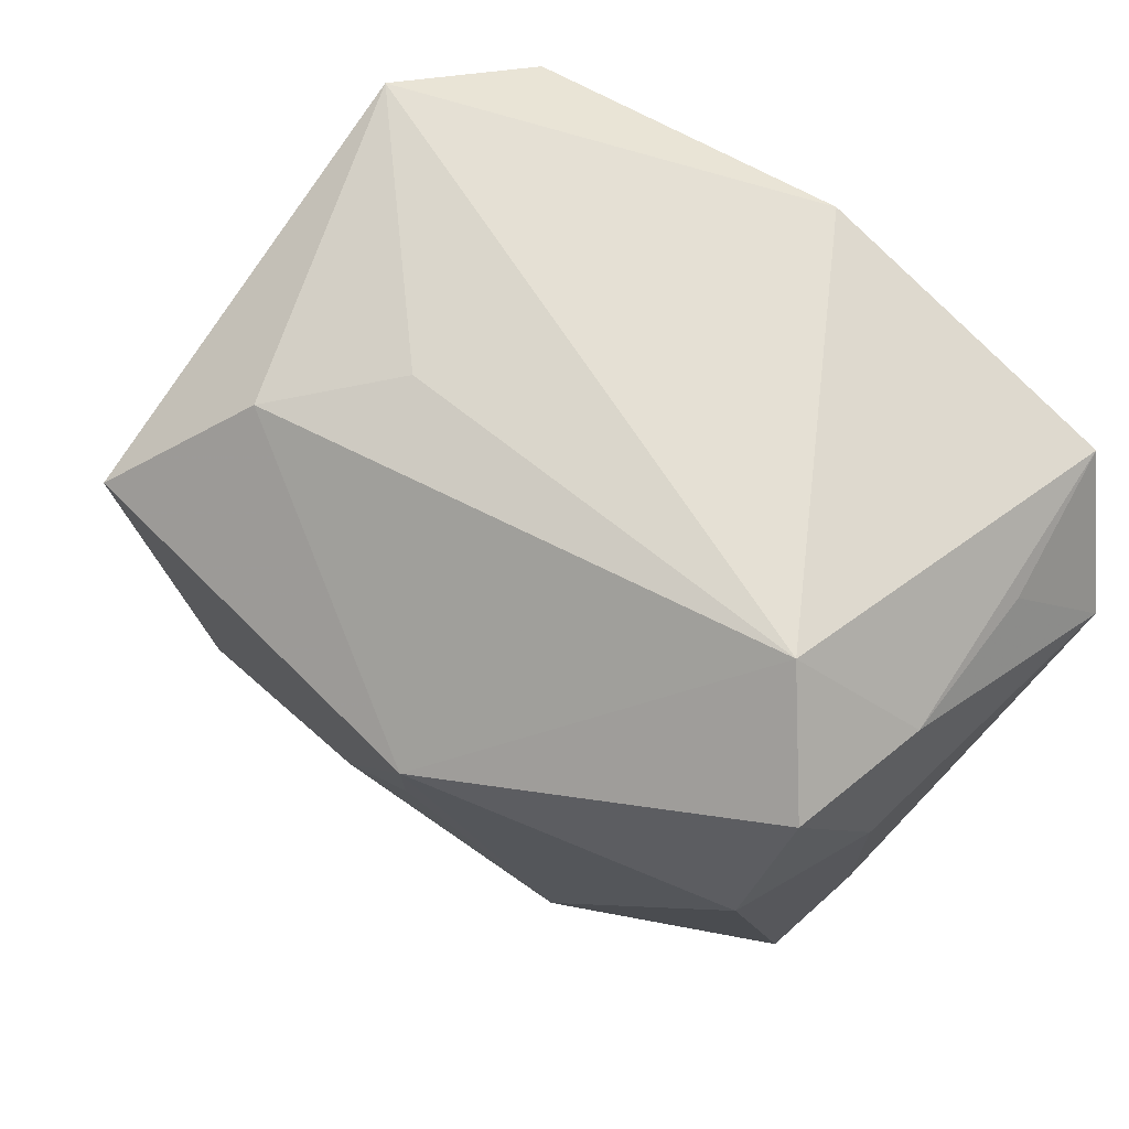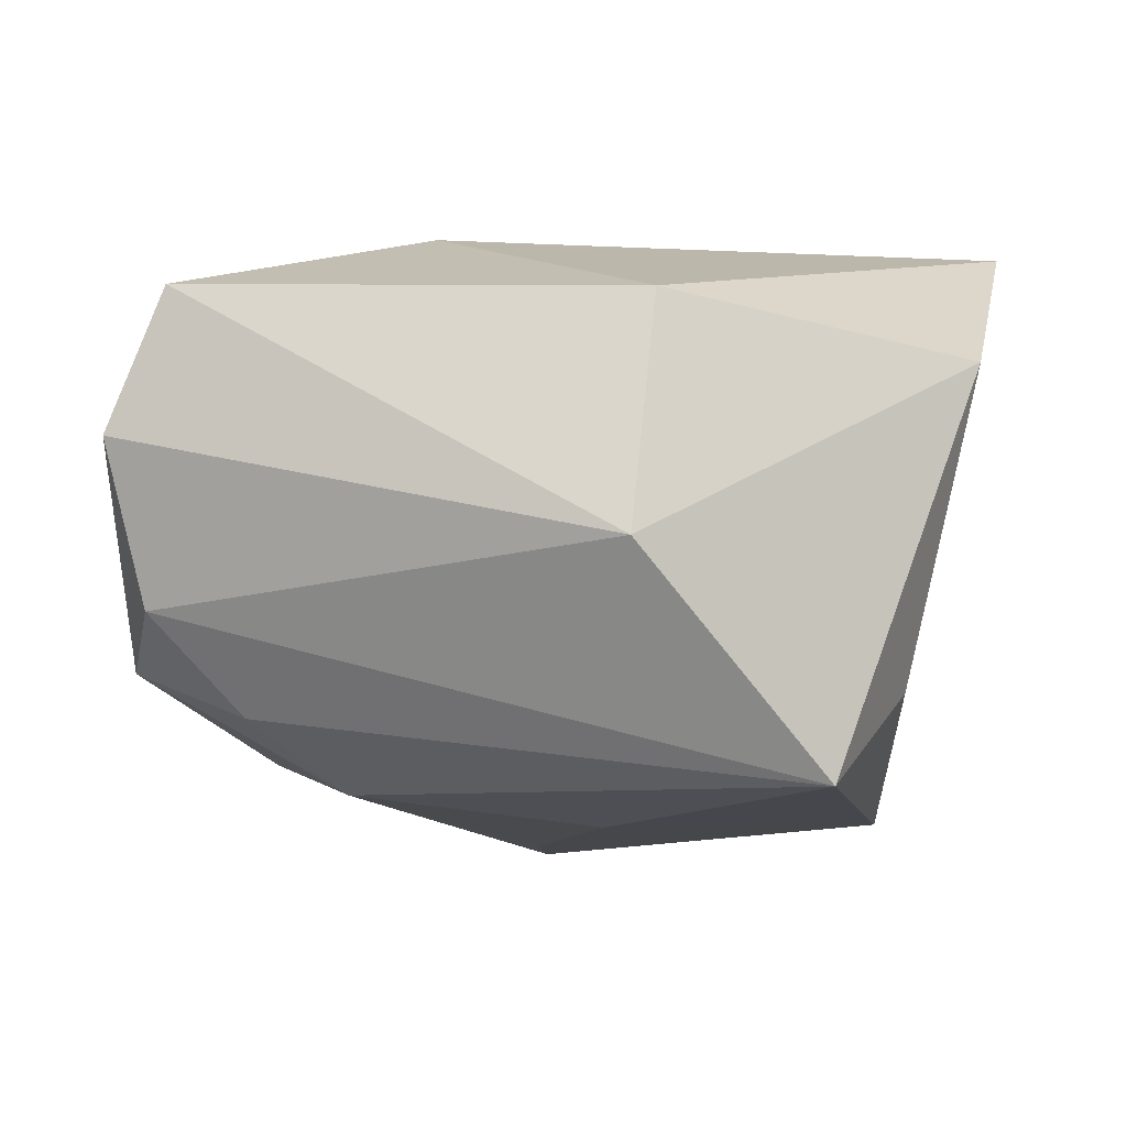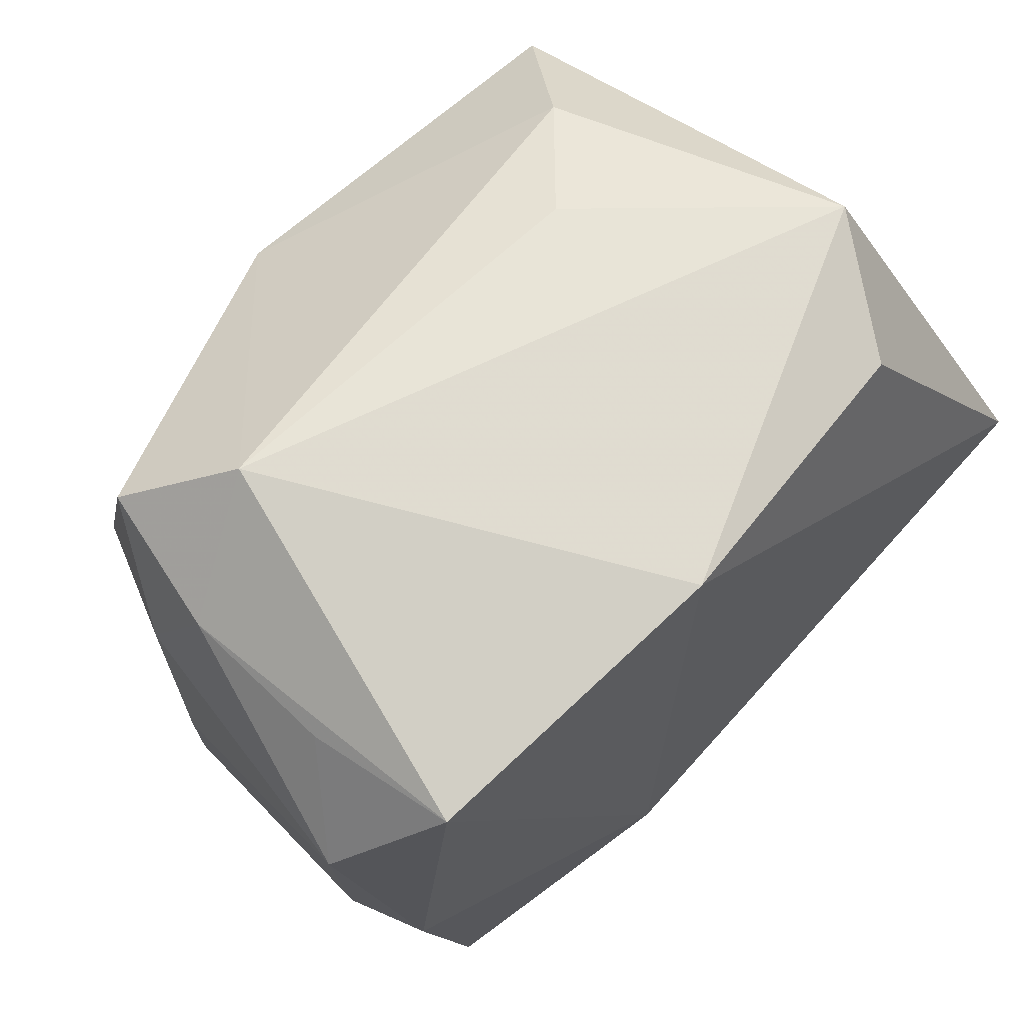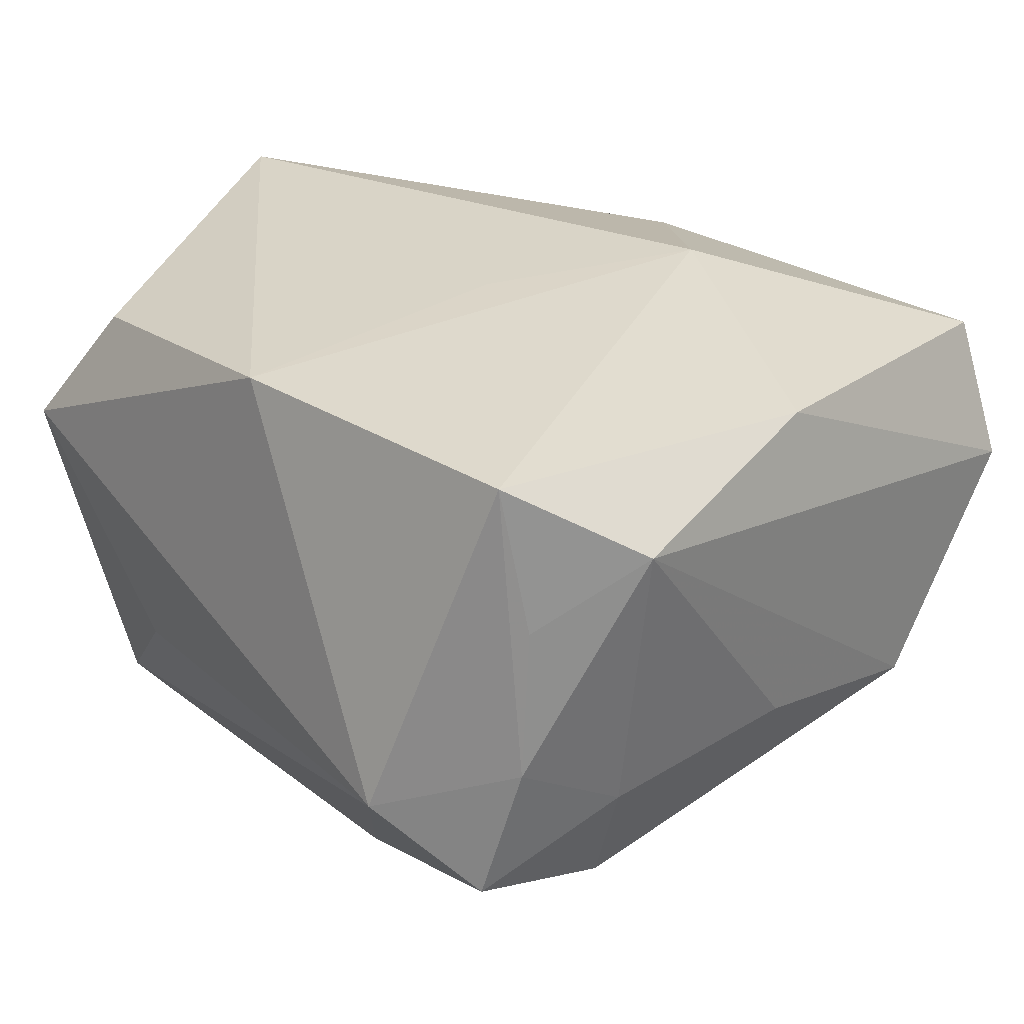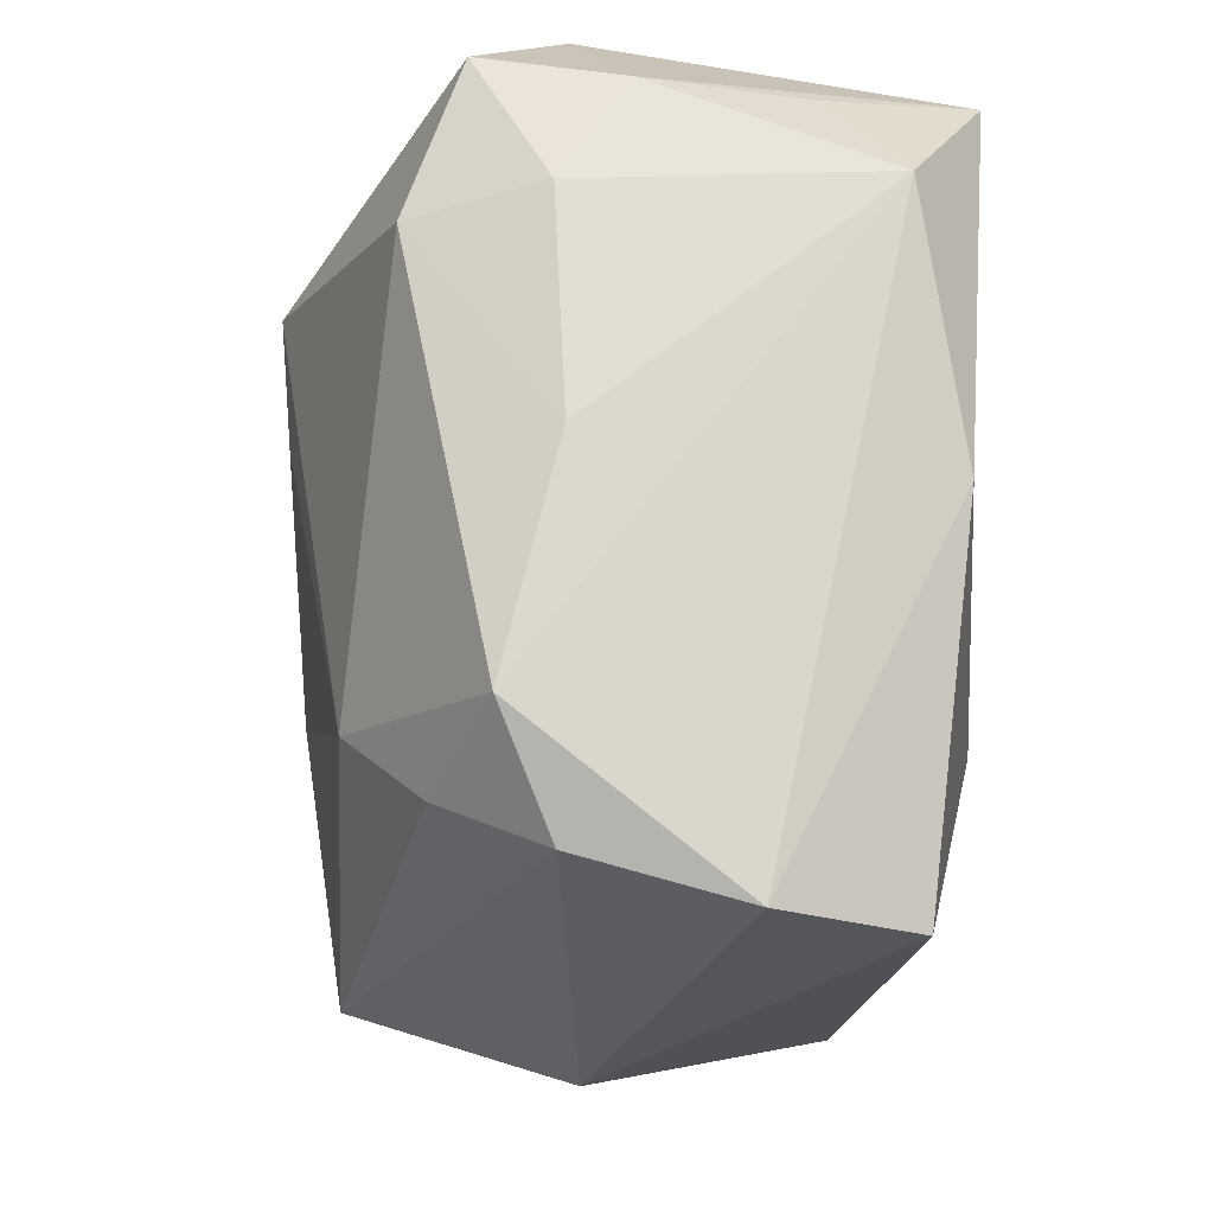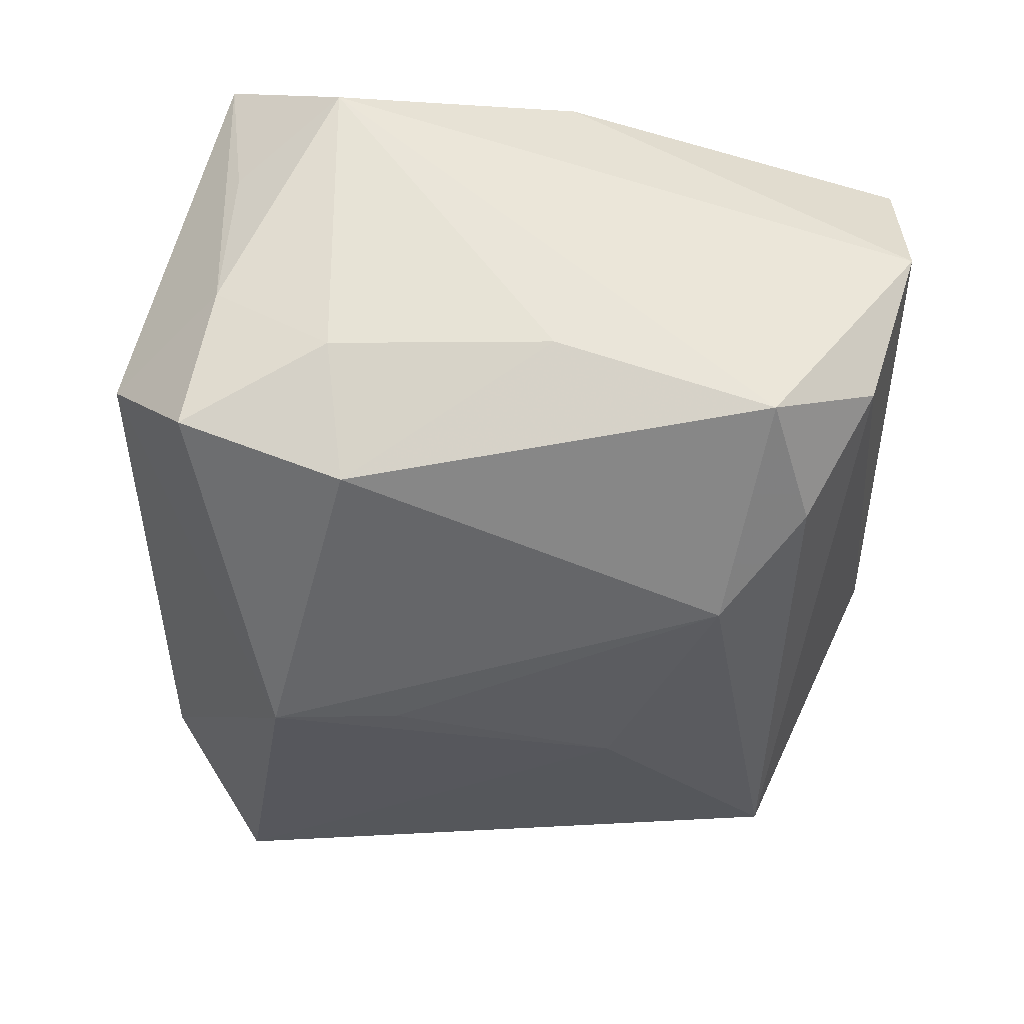
<metadata>
{"format":"obj","ext":"obj","renderer":"f3d","projection":"perspective","resolution":1024,"background":"white","views":[{"elev":70.6,"azim":-141.4,"up":"+Y"},{"elev":-4.9,"azim":10.1,"up":"+Z"},{"elev":63.7,"azim":-44.8,"up":"+Y"},{"elev":28.7,"azim":-129.1,"up":"+Z"},{"elev":-24.3,"azim":-95.3,"up":"+Y"},{"elev":-33.9,"azim":-92.3,"up":"+Z"}]}
</metadata>
<code>
v -0.01478 -0.02013 -0.02397
v -0.03361 -0.006353 0.0203
v 0.04049 0.000502 0.02466
v -0.0251 0.03507 -0.008048
v 0.03921 -0.02268 0.0116
v -0.004889 0.03182 0.02451
v 0.02741 -0.02885 -0.02317
v 0.01251 -0.03873 -0.003757
v 0.01113 0.03429 -0.007931
v -0.03921 0.01563 0.01589
v 0.0139 -0.03403 0.01665
v 0.02163 0.03003 0.02066
v -0.003842 0.009163 -0.02897
v -0.03547 -0.004064 -0.008935
v -0.03459 0.02571 -0.003922
v -0.02863 -0.03331 -0.008869
v -0.03223 0.02831 -0.01627
v -0.0328 -0.0236 -0.01356
v 0.03253 -0.0176 -0.01539
v -0.03087 -0.03775 0.005155
v -0.002057 0.003359 0.02466
v 0.02751 0.02393 -0.02706
v -0.02571 -0.03773 0.01742
v 0.005933 -0.01139 -0.0268
v -0.03574 0.01564 -0.009936
v -0.007857 -0.01738 0.02466
v -0.03424 0.02466 0.009713
v 0.01972 0.03198 -0.01668
v 0.02842 0.03507 0.009622
v -0.03118 0.01414 -0.02116
v -0.02174 -0.02762 -0.01756
v -0.03203 0.02609 0.02289
v -0.004977 0.02034 -0.03005
f 3 29 12
f 8 7 5
f 1 30 33
f 18 30 1
f 18 1 31
f 31 1 7
f 10 18 20
f 8 23 20
f 11 23 8
f 8 5 11
f 11 5 3
f 3 26 11
f 11 26 23
f 22 29 3
f 3 5 22
f 7 1 24
f 33 22 24
f 24 22 7
f 21 26 3
f 10 20 2
f 2 20 23
f 23 26 2
f 18 31 16
f 16 20 18
f 8 20 16
f 16 7 8
f 16 31 7
f 14 30 18
f 14 25 30
f 14 18 10
f 10 25 14
f 19 5 7
f 7 22 19
f 19 22 5
f 13 1 33
f 33 24 13
f 13 24 1
f 30 25 17
f 33 30 17
f 17 4 33
f 10 2 32
f 32 2 26
f 28 22 33
f 33 4 28
f 29 22 28
f 10 32 27
f 4 17 15
f 15 32 4
f 15 27 32
f 10 27 15
f 15 25 10
f 15 17 25
f 6 12 29
f 29 4 6
f 4 32 6
f 3 12 6
f 6 21 3
f 26 21 6
f 6 32 26
f 9 4 29
f 29 28 9
f 9 28 4

</code>
